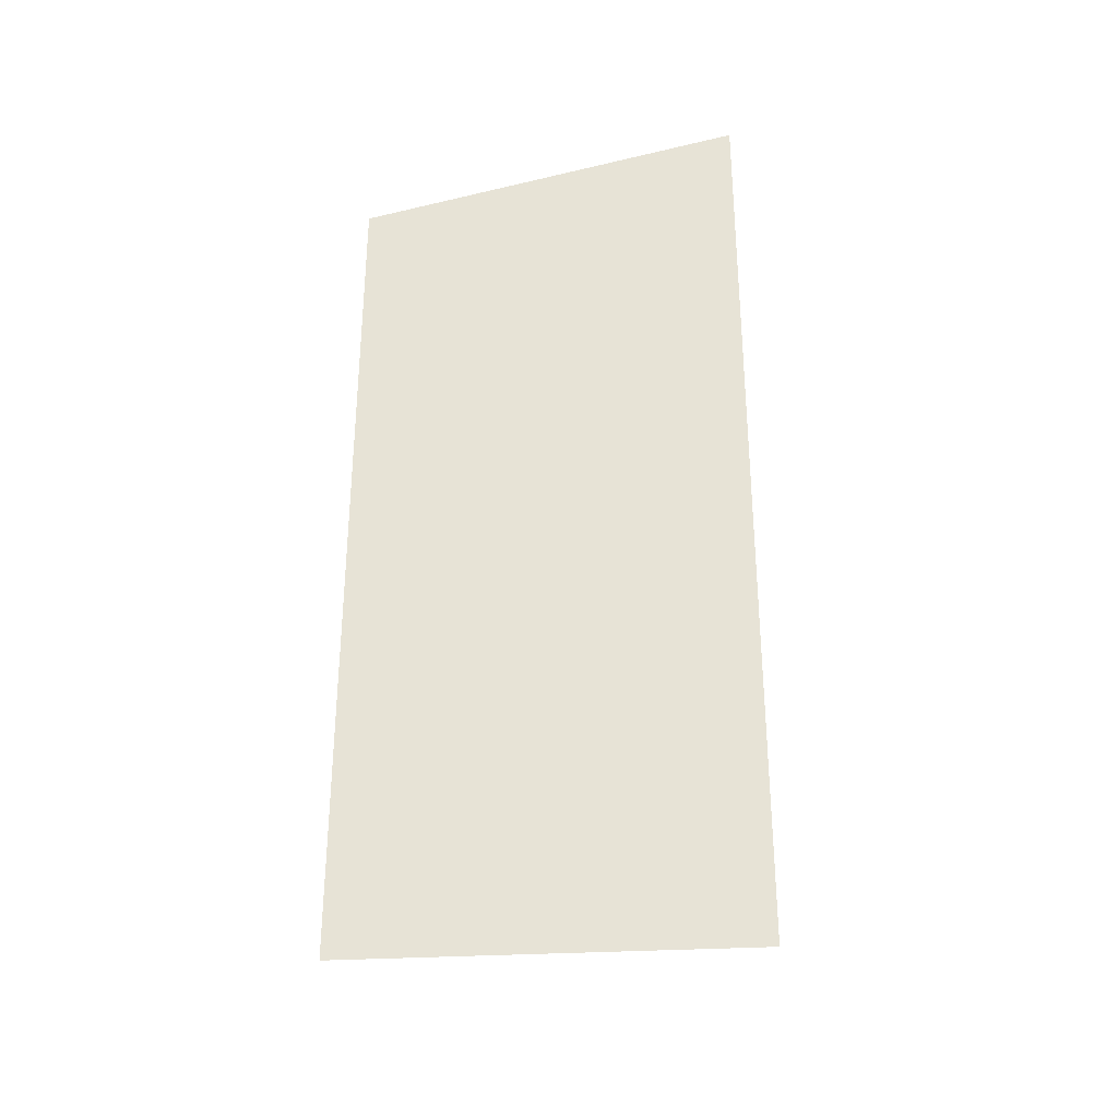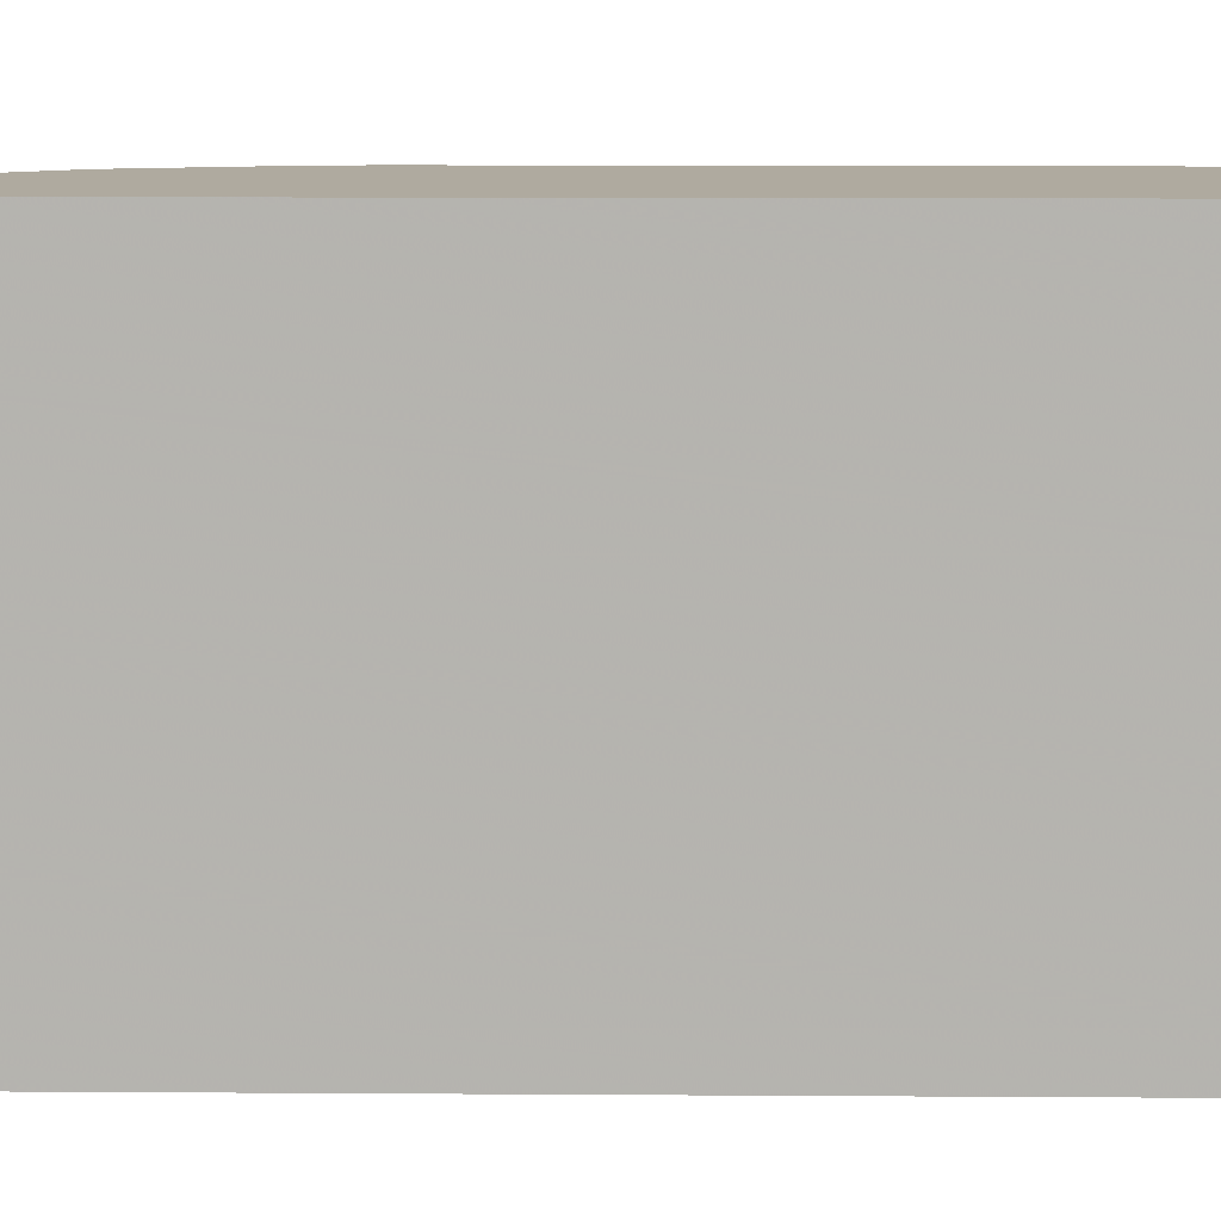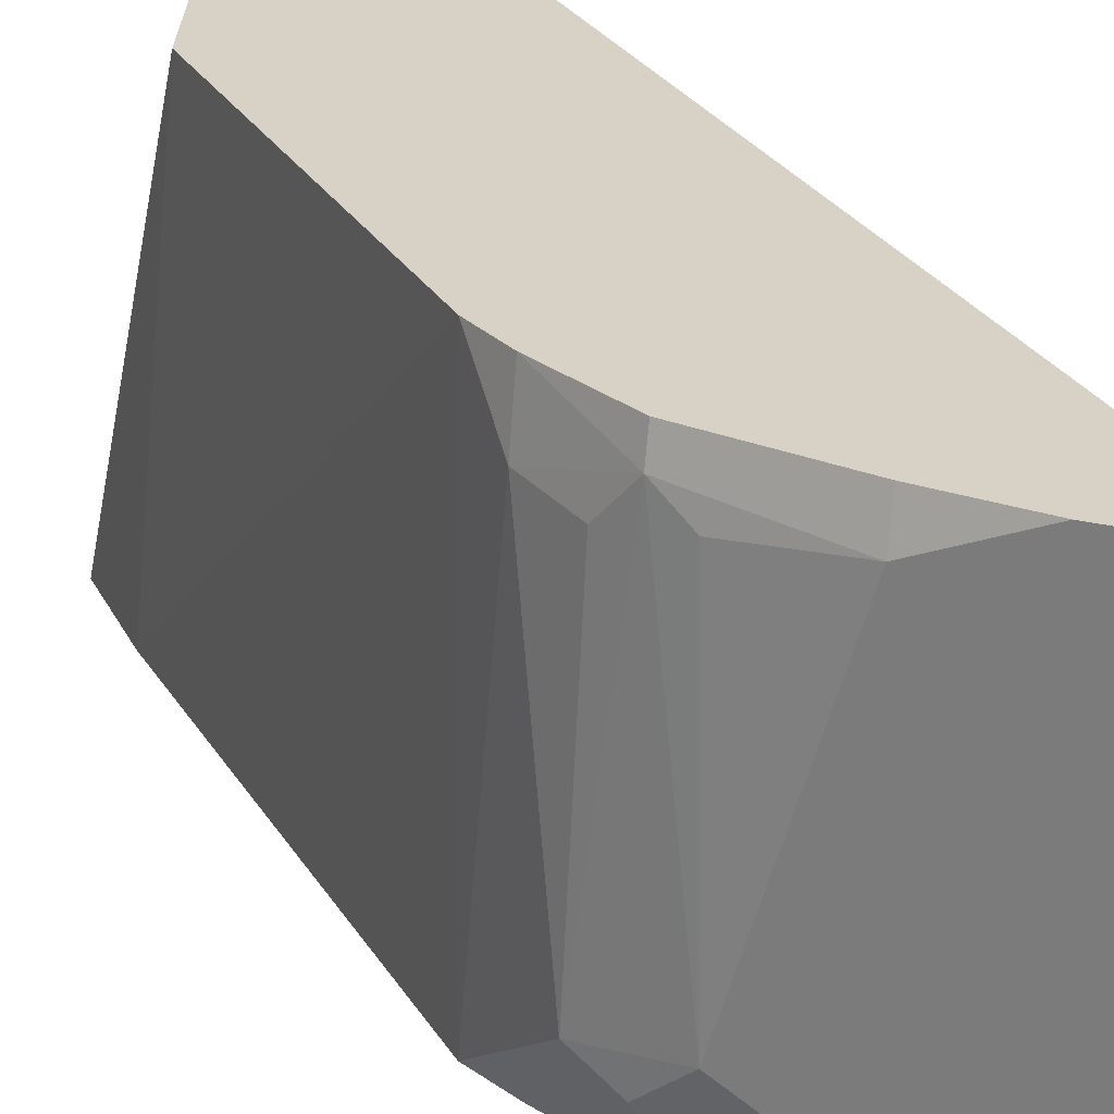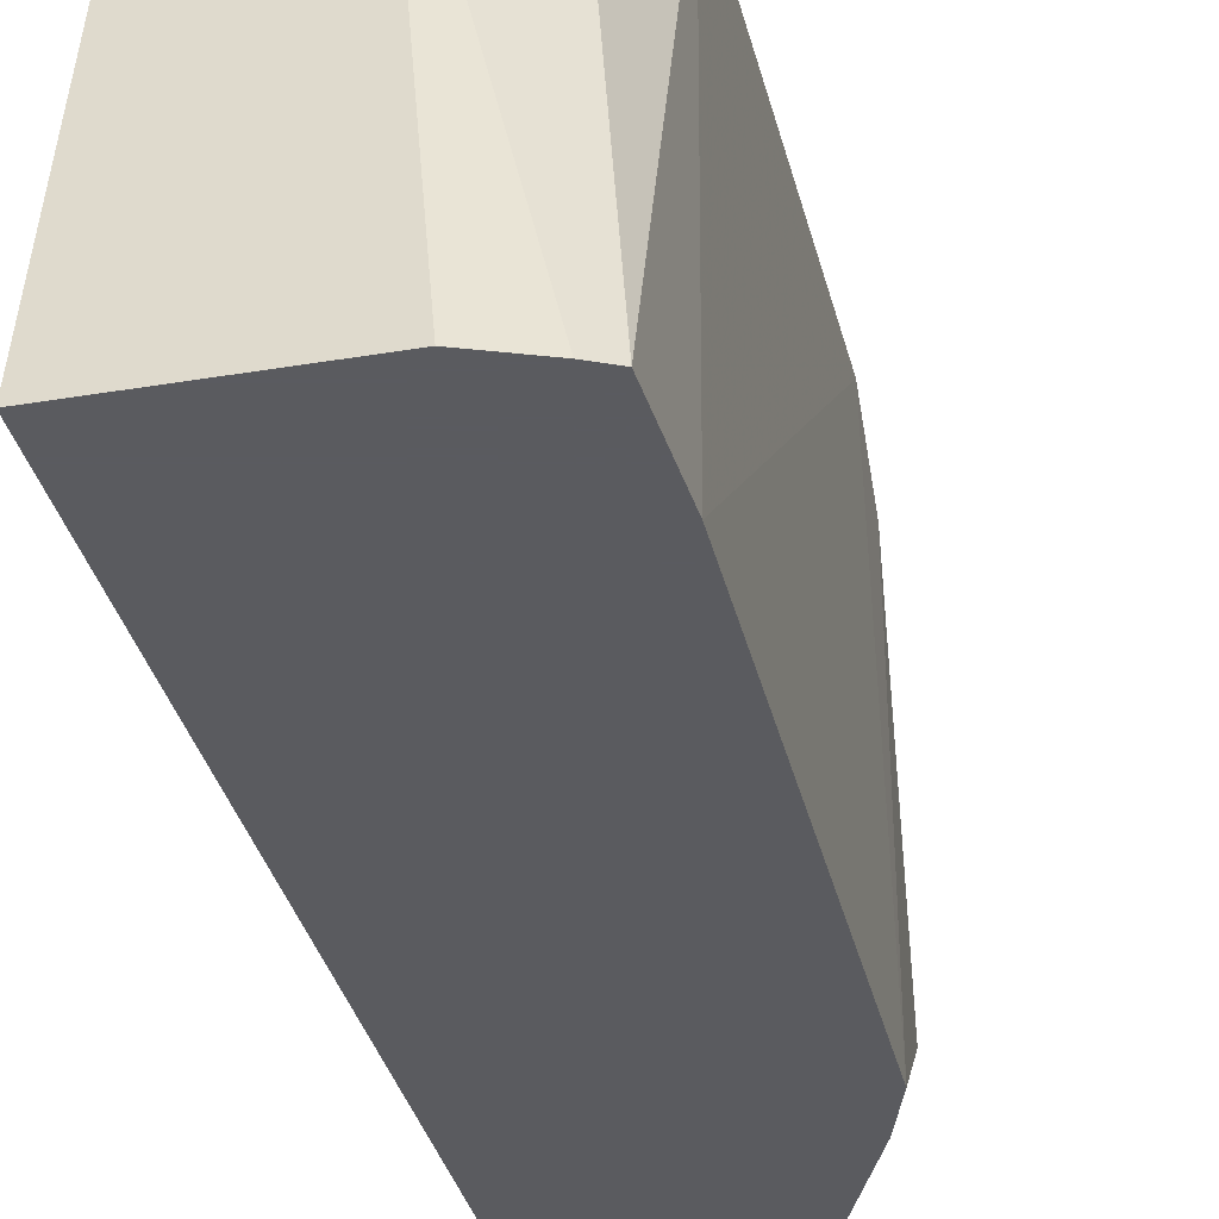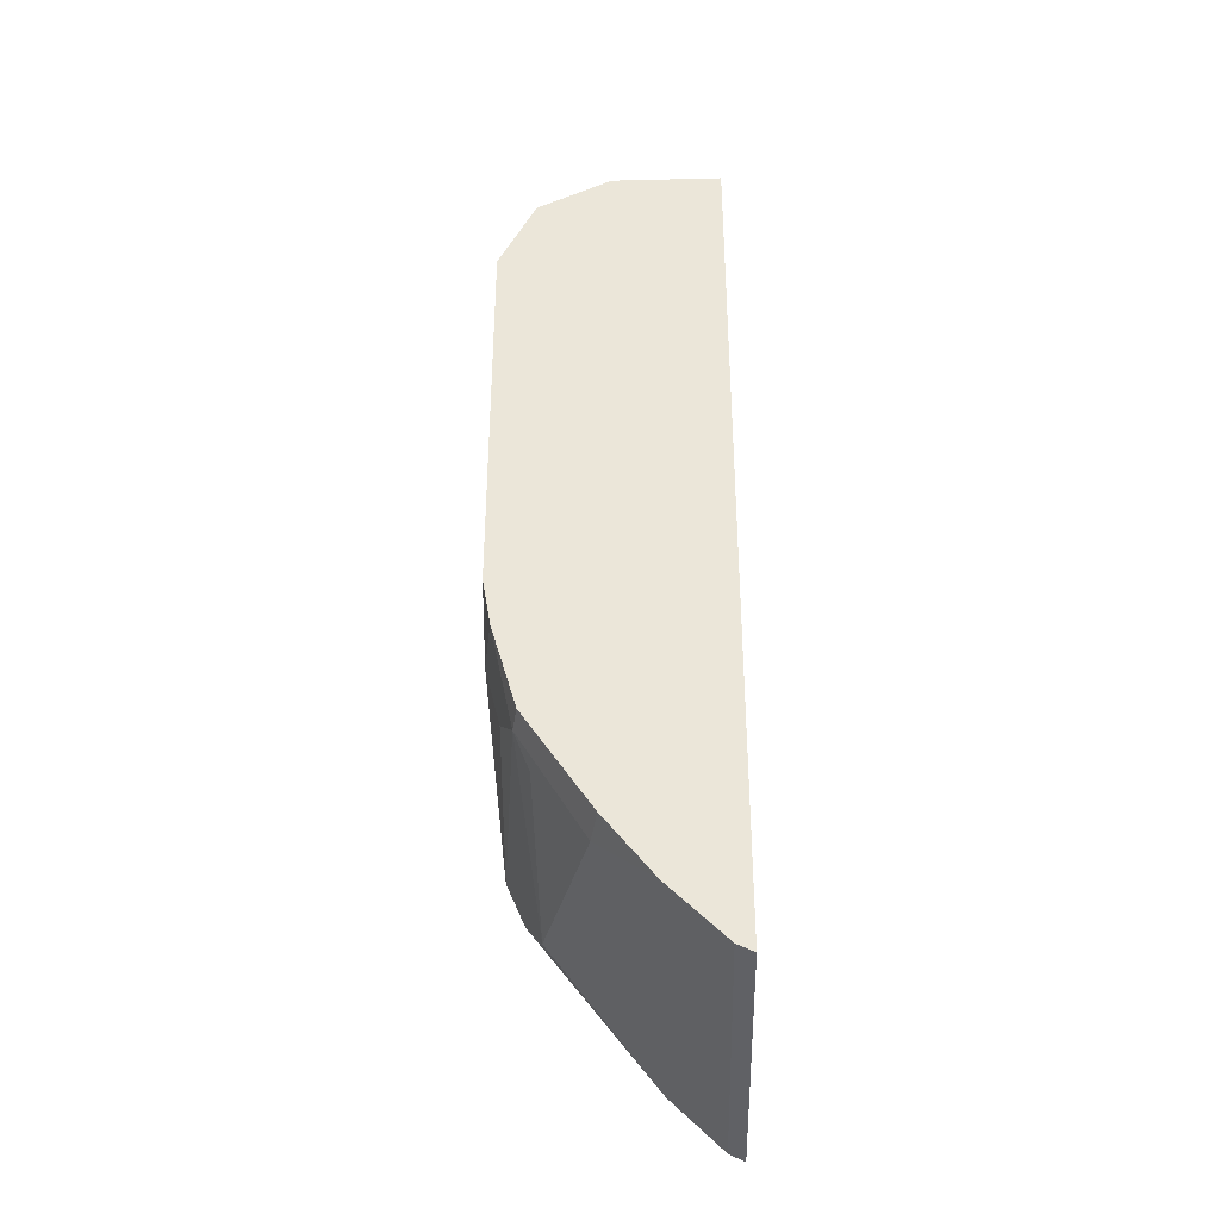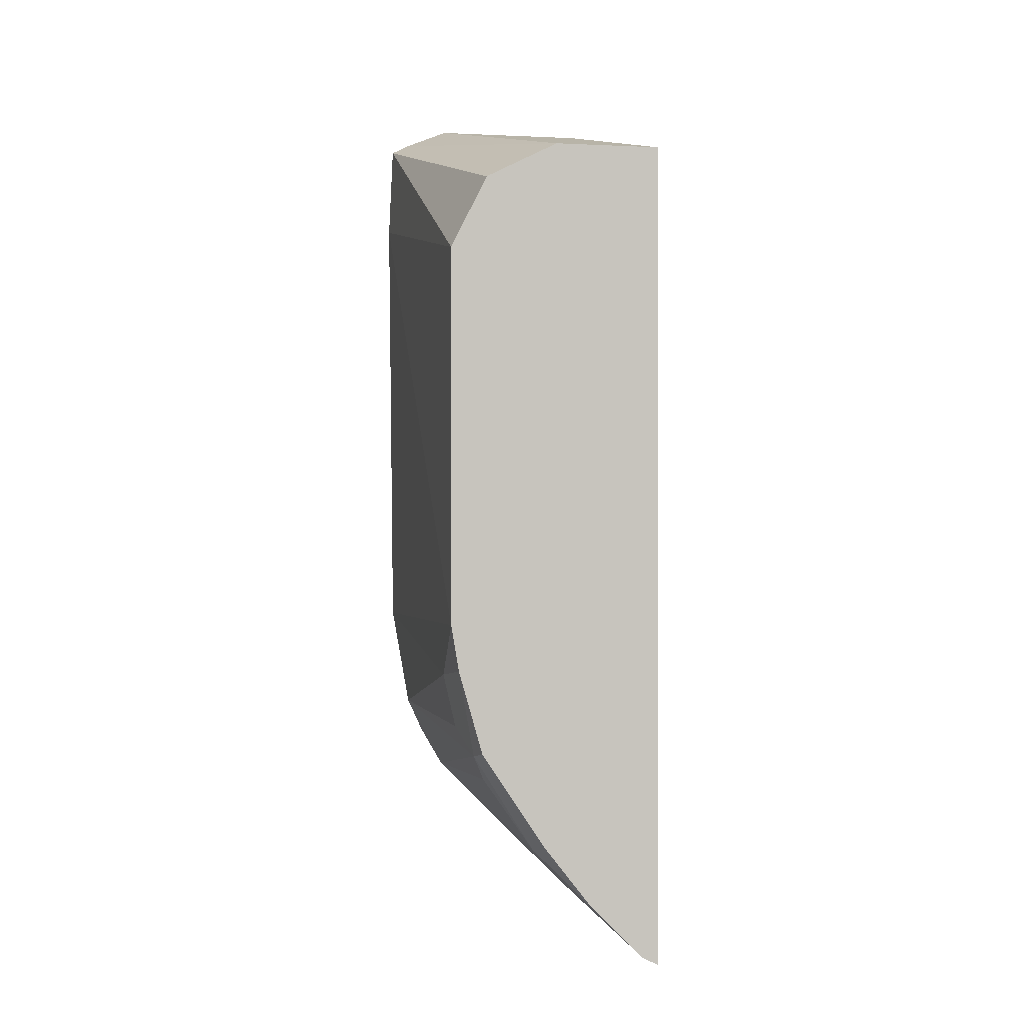
<metadata>
{"format":"obj","ext":"obj","renderer":"f3d","projection":"perspective","resolution":1024,"background":"white","views":[{"elev":-31.5,"azim":94.9,"up":"+Y"},{"elev":9.5,"azim":91.1,"up":"+Z"},{"elev":27.4,"azim":-24.6,"up":"+Z"},{"elev":-33.5,"azim":-166.9,"up":"+Z"},{"elev":-36.8,"azim":1.8,"up":"+Y"},{"elev":0.0,"azim":-11.0,"up":"+Y"}]}
</metadata>
<code>
v -0.2258 0.2515 0.05096
v -0.2309 0.254 0.05096
v -0.2269 0.252 -0.07509
v -0.2258 0.2515 -0.07509
v -0.2258 0.5196 0.05096
v -0.2309 0.254 -0.07509
v -0.2483 0.2714 0.05096
v -0.2656 0.2887 0.04041
v -0.2258 0.5485 -0.07509
v -0.2598 0.5196 0.05096
v -0.2656 0.2887 -0.04618
v -0.2483 0.2714 -0.07509
v -0.2635 0.2908 0.05096
v -0.2781 0.3128 0.05096
v -0.2858 0.3204 0.04329
v -0.2814 0.3118 0.03679
v -0.2829 0.306 -0.04618
v -0.2771 0.5485 -0.07509
v -0.2713 0.5138 0.05096
v -0.2915 0.5428 -0.07509
v -0.2887 0.3175 -0.05773
v -0.2771 0.3111 -0.07509
v -0.2842 0.322 0.05096
v -0.2944 0.3464 0.03463
v -0.2901 0.3291 0.03246
v -0.2944 0.3291 -0.05195
v -0.2919 0.3489 0.05096
v -0.2822 0.5084 0.05096
v -0.2944 0.5413 -0.07509
v -0.28 0.3176 -0.07509
v -0.2922 0.3455 -0.07509
v -0.2944 0.3637 0.05096
v -0.2973 0.3608 -0.07509
v -0.2829 0.508 0.05096
v -0.2974 0.5398 -0.07509
v -0.2944 0.4849 0.05096
v -0.2988 0.5088 -0.07509
v -0.2887 0.4965 0.05096
f 15 26 17
f 12 21 22
f 15 25 26
f 15 24 25
f 15 17 16
f 14 23 15
f 12 17 21
f 8 16 17
f 10 20 19
f 10 18 20
f 8 17 11
f 8 15 16
f 15 23 27
f 8 14 15
f 11 17 12
f 15 27 24
f 32 37 33
f 19 20 28
f 8 13 14
f 35 36 38
f 35 37 36
f 34 35 38
f 32 36 37
f 28 35 34
f 28 29 35
f 26 33 31
f 24 33 26
f 24 32 33
f 24 27 32
f 24 26 25
f 21 26 31
f 21 30 22
f 20 29 28
f 17 26 21
f 7 13 8
f 21 31 30
f 5 18 10
f 1 14 13
f 1 23 14
f 1 27 23
f 1 32 27
f 1 36 32
f 1 38 36
f 1 34 38
f 1 19 28
f 1 10 19
f 1 5 10
f 1 9 5
f 1 4 9
f 1 3 4
f 1 2 3
f 6 11 12
f 1 13 7
f 1 7 2
f 1 28 34
f 2 7 8
f 2 6 3
f 3 9 4
f 3 18 9
f 3 20 18
f 3 29 20
f 3 37 35
f 3 33 37
f 3 35 29
f 5 9 18
f 3 30 31
f 3 22 30
f 3 12 22
f 3 6 12
f 2 11 6
f 3 31 33
f 2 8 11

</code>
